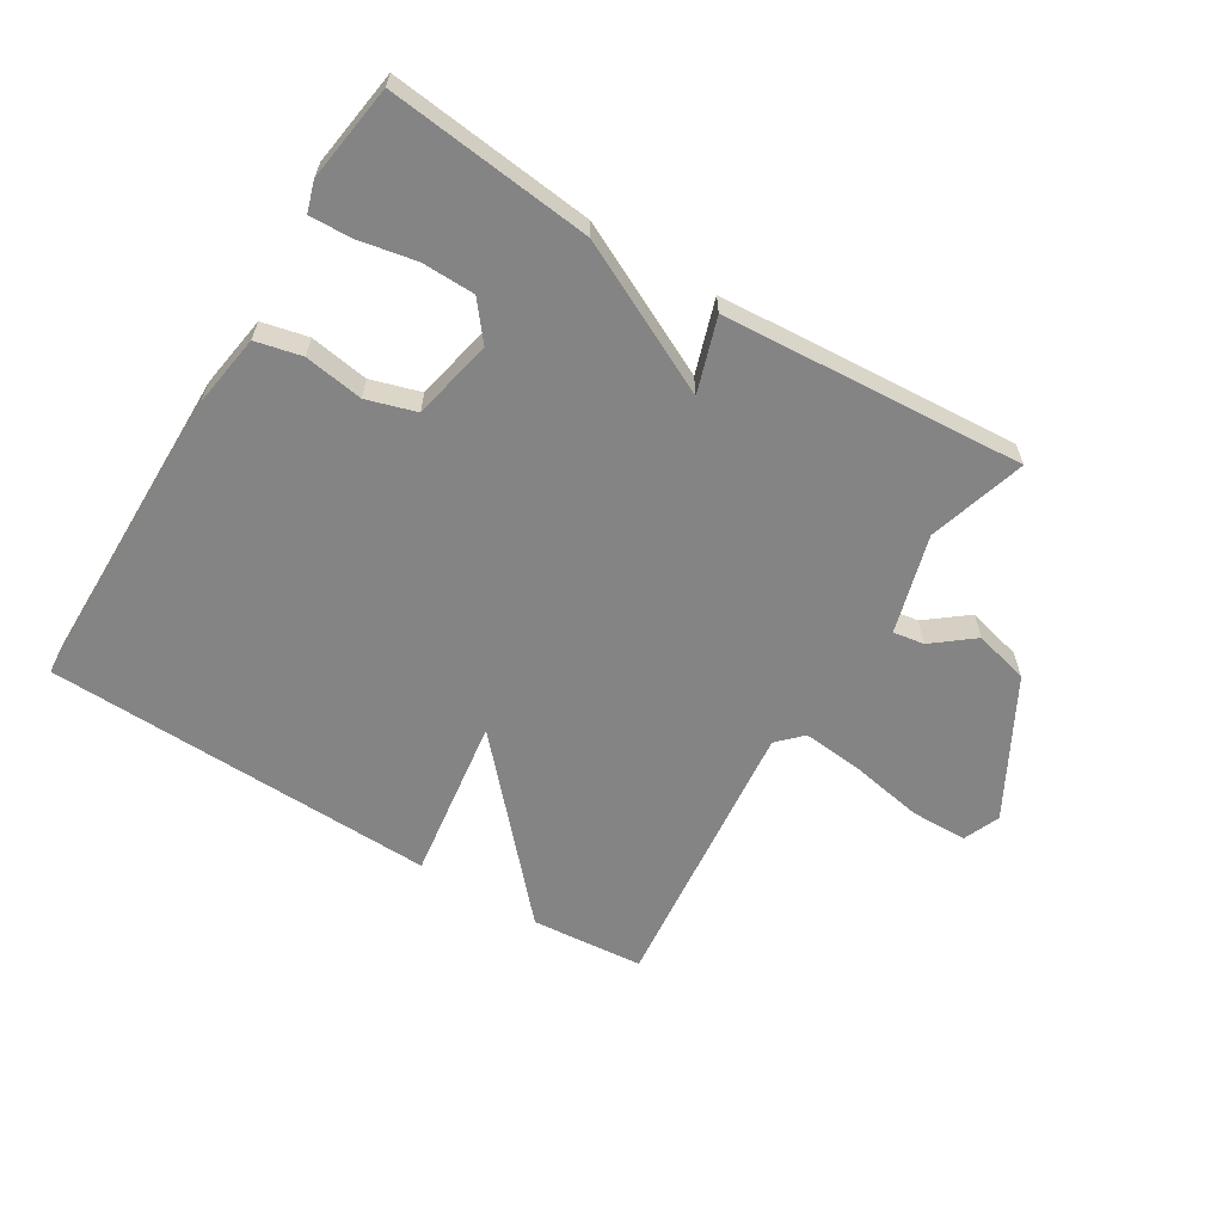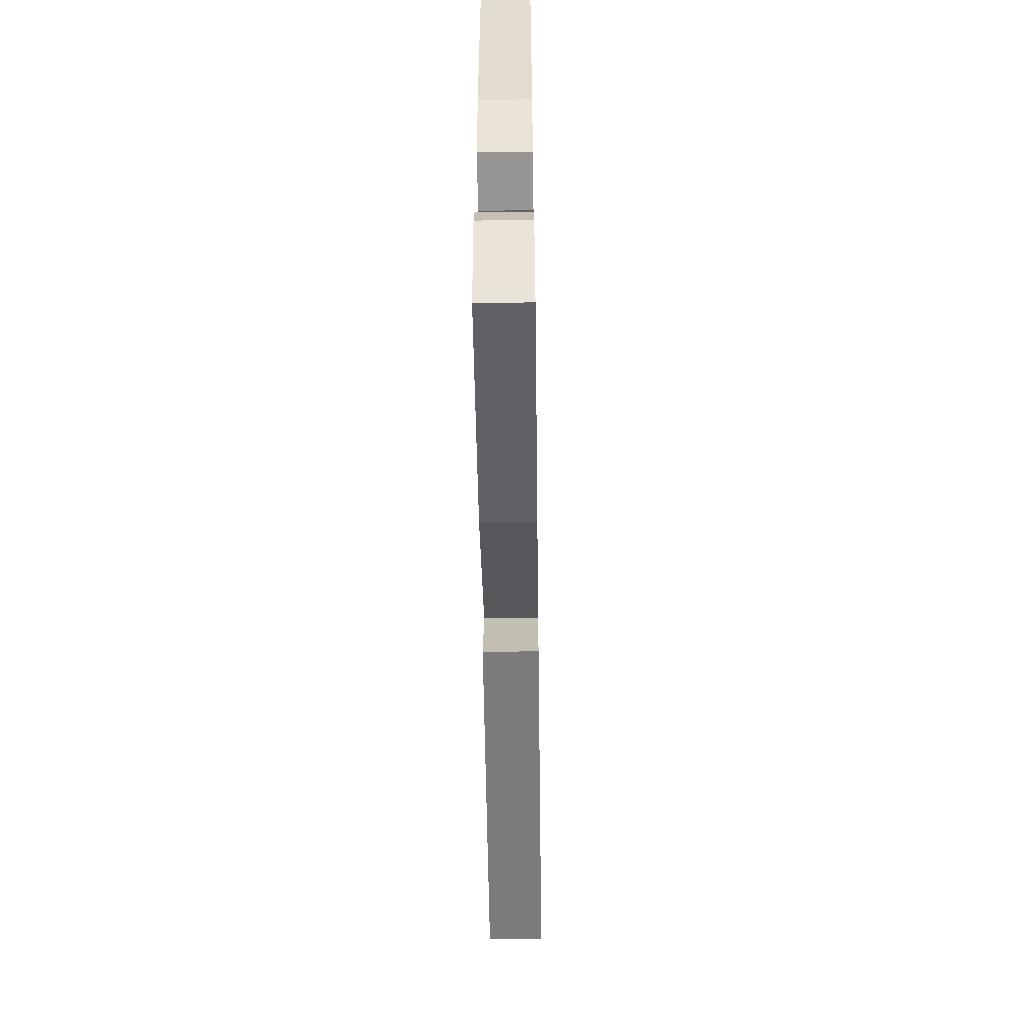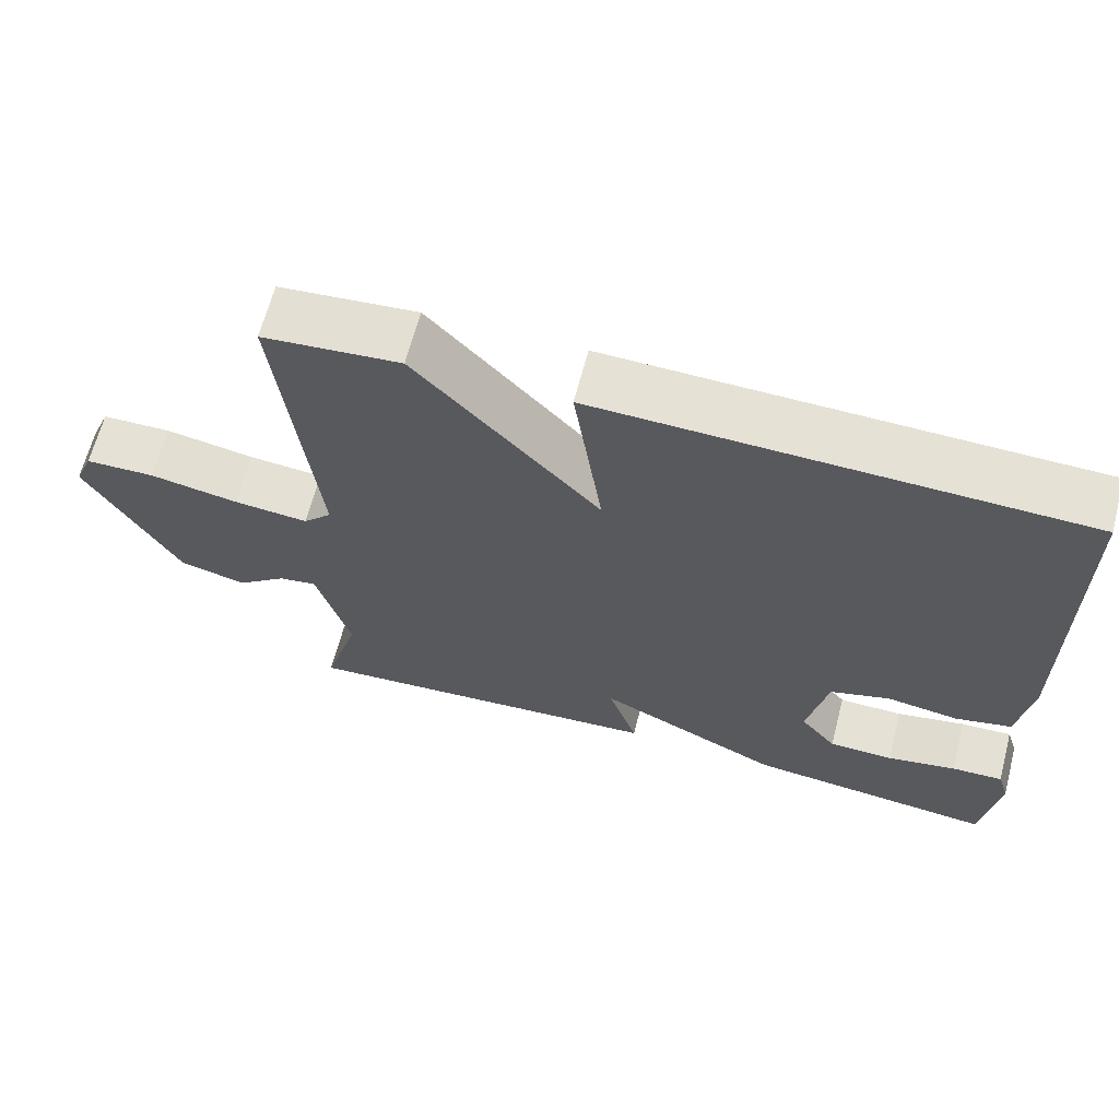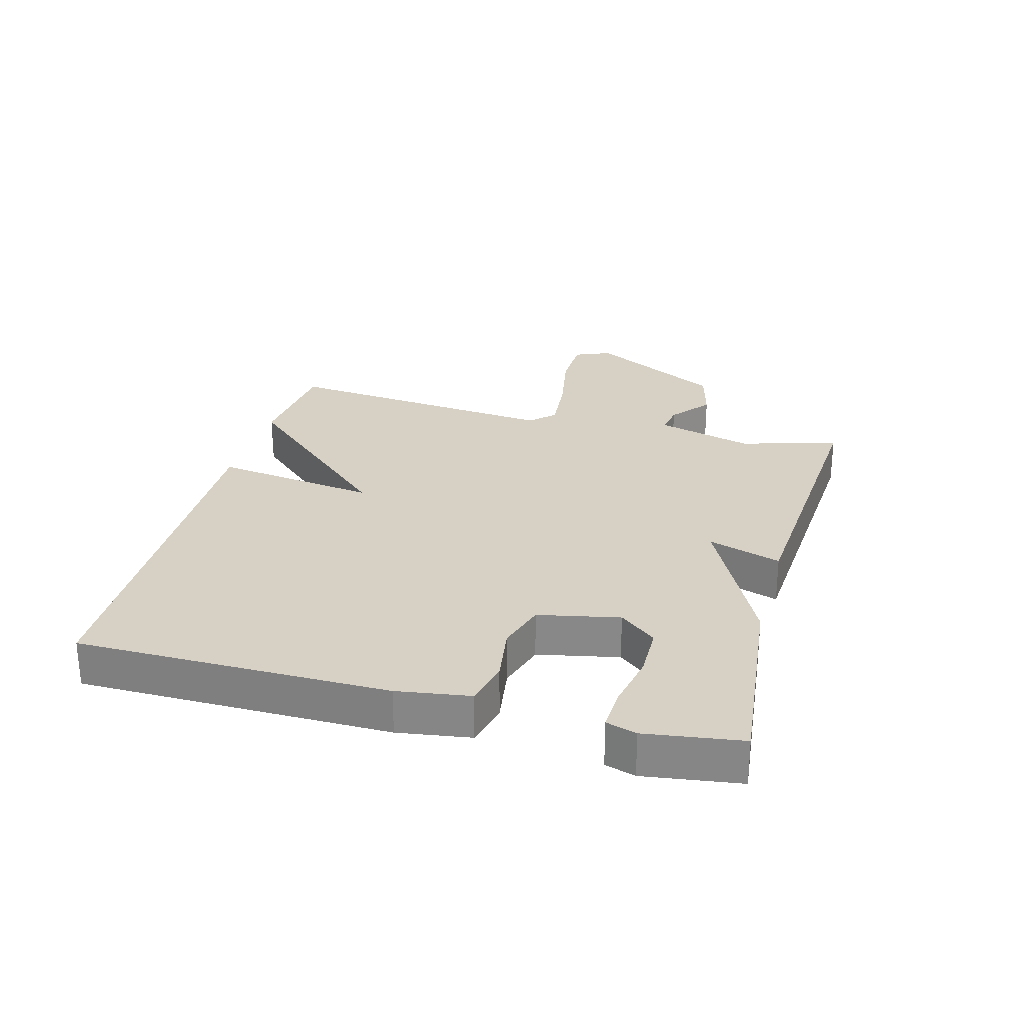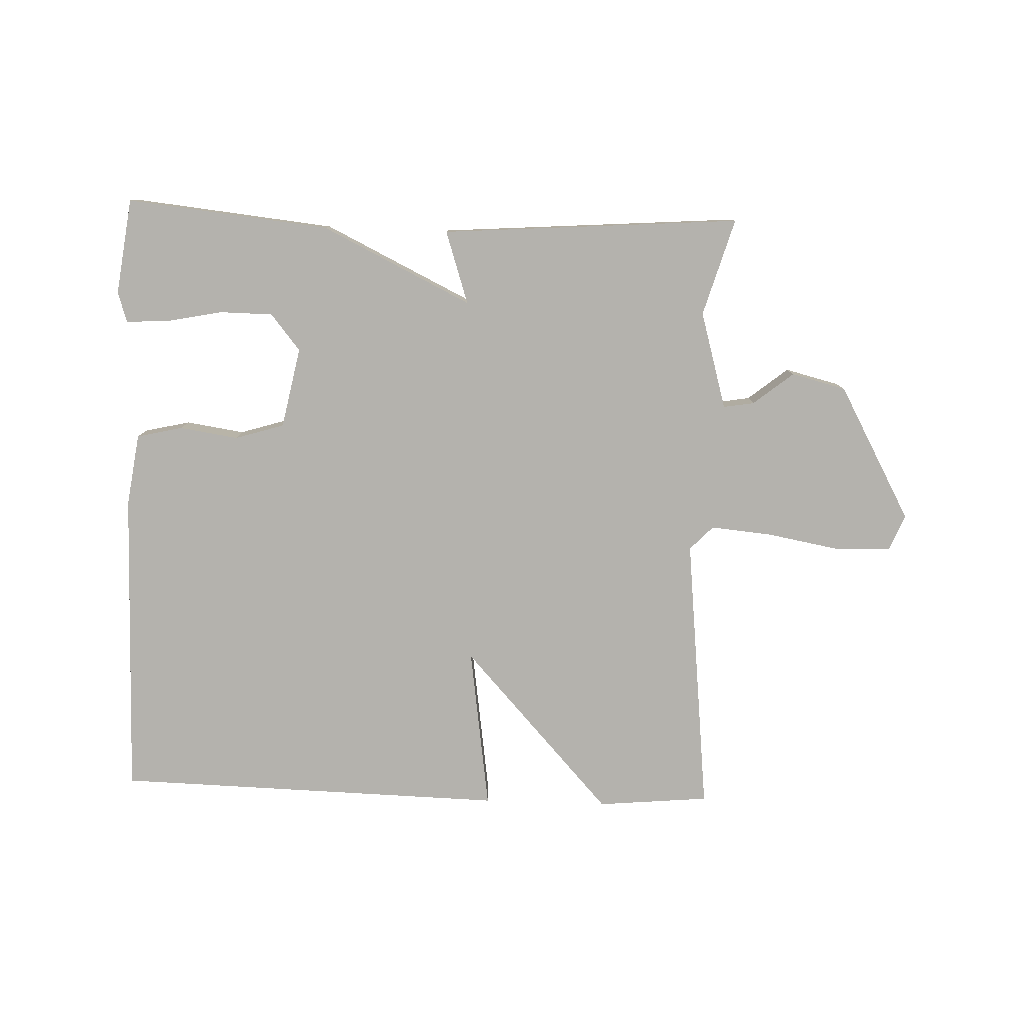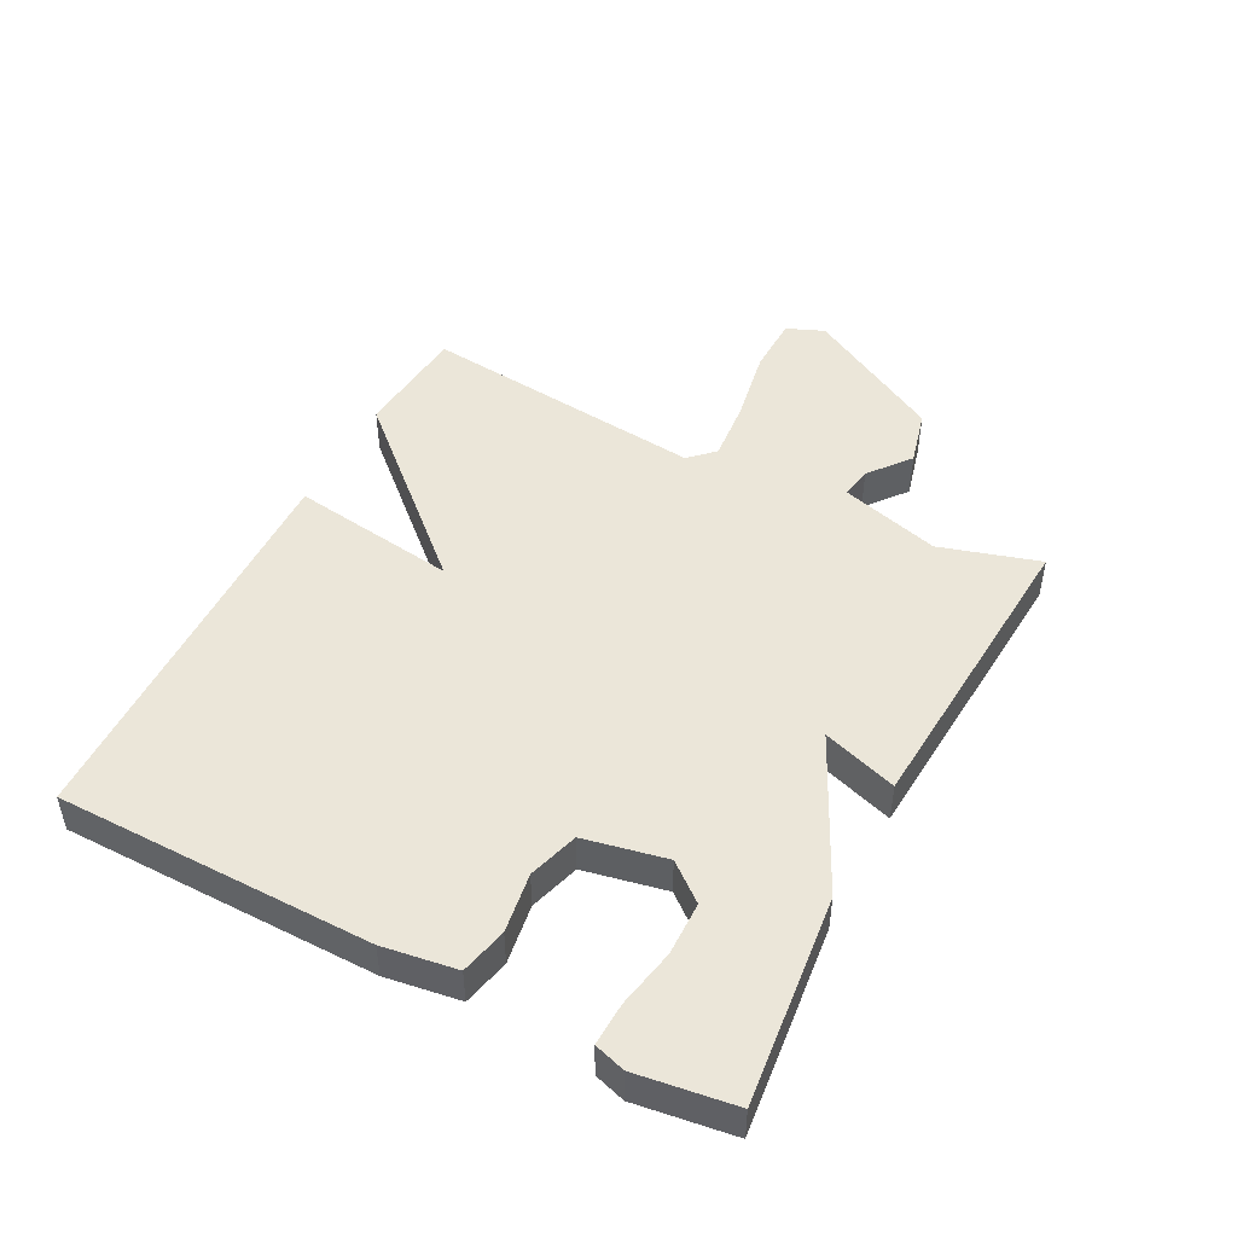
<metadata>
{"format":"obj","ext":"obj","renderer":"f3d","projection":"perspective","resolution":1024,"background":"white","views":[{"elev":-61.5,"azim":148.4,"up":"+Y"},{"elev":-54.4,"azim":90.8,"up":"+Z"},{"elev":64.9,"azim":14.6,"up":"+Z"},{"elev":26.8,"azim":105.0,"up":"+Y"},{"elev":-79.6,"azim":178.1,"up":"+Y"},{"elev":47.8,"azim":117.5,"up":"+Y"}]}
</metadata>
<code>
v 0.5 0.07 -0.5
v 0.177 0.07 -0.466
v -0.061 0.07 -0.35
v -0.023 0.07 -0.466
v -0.5 0.07 -0.5
v -0.454 0.07 -0.345
v -0.498 0.07 -0.19
v -0.547 0.07 -0.198
v -0.611 0.07 -0.249
v -0.698 0.07 -0.227
v -0.816 0.07 -0.013
v -0.792 0.07 0.045
v -0.702 0.07 0.047
v -0.587 0.07 0.026
v -0.49 0.07 0.017
v -0.453 0.07 0.055
v -0.5 0.07 0.5
v -0.322 0.07 0.516
v -0.085 0.07 0.257
v -0.122 0.07 0.516
v 0.5 0.07 0.5
v 0.505 0.07 0.008
v 0.488 0.07 -0.107
v 0.415 0.07 -0.124
v 0.322 0.07 -0.11
v 0.244 0.07 -0.134
v 0.218 0.07 -0.262
v 0.265 0.07 -0.32
v 0.349 0.07 -0.321
v 0.439 0.07 -0.303
v 0.506 0.07 -0.3
v 0.521 0.07 -0.348
v 0.5 0 -0.5
v 0.177 0 -0.466
v -0.061 0 -0.35
v -0.023 0 -0.466
v -0.5 0 -0.5
v -0.454 0 -0.345
v -0.498 0 -0.19
v -0.547 0 -0.198
v -0.611 0 -0.249
v -0.698 0 -0.227
v -0.816 0 -0.013
v -0.792 0 0.045
v -0.702 0 0.047
v -0.587 0 0.026
v -0.49 0 0.017
v -0.453 0 0.055
v -0.5 0 0.5
v -0.322 0 0.516
v -0.085 0 0.257
v -0.122 0 0.516
v 0.5 0 0.5
v 0.505 0 0.008
v 0.488 0 -0.107
v 0.415 0 -0.124
v 0.322 0 -0.11
v 0.244 0 -0.134
v 0.218 0 -0.262
v 0.265 0 -0.32
v 0.349 0 -0.321
v 0.439 0 -0.303
v 0.506 0 -0.3
v 0.521 0 -0.348
f 32 1 2
f 31 32 2
f 30 31 2
f 29 30 2
f 28 29 2 3
f 27 28 3
f 26 27 3
f 23 24 25
f 22 23 25
f 21 22 25
f 20 21 25
f 19 20 25
f 19 25 26
f 19 26 3
f 18 19 3
f 17 18 3
f 16 17 3
f 12 13 14
f 11 12 14
f 10 11 14
f 9 10 14
f 8 9 14
f 7 8 14 15
f 16 3 4
f 15 16 4
f 7 15 4
f 6 7 4
f 4 5 6
f 34 33 64
f 34 64 63
f 34 63 62
f 34 62 61
f 35 34 61 60
f 35 60 59
f 35 59 58
f 57 56 55
f 57 55 54
f 57 54 53
f 57 53 52
f 57 52 51
f 58 57 51
f 35 58 51
f 35 51 50
f 35 50 49
f 35 49 48
f 46 45 44
f 46 44 43
f 46 43 42
f 46 42 41
f 46 41 40
f 47 46 40 39
f 36 35 48
f 36 48 47
f 36 47 39
f 36 39 38
f 38 37 36
f 1 33 34 2
f 2 34 35 3
f 3 35 36 4
f 4 36 37 5
f 5 37 38 6
f 6 38 39 7
f 7 39 40 8
f 8 40 41 9
f 9 41 42 10
f 10 42 43 11
f 11 43 44 12
f 12 44 45 13
f 13 45 46 14
f 14 46 47 15
f 15 47 48 16
f 16 48 49 17
f 17 49 50 18
f 18 50 51 19
f 19 51 52 20
f 20 52 53 21
f 21 53 54 22
f 22 54 55 23
f 23 55 56 24
f 24 56 57 25
f 25 57 58 26
f 26 58 59 27
f 27 59 60 28
f 28 60 61 29
f 29 61 62 30
f 30 62 63 31
f 31 63 64 32
f 32 64 33 1

</code>
